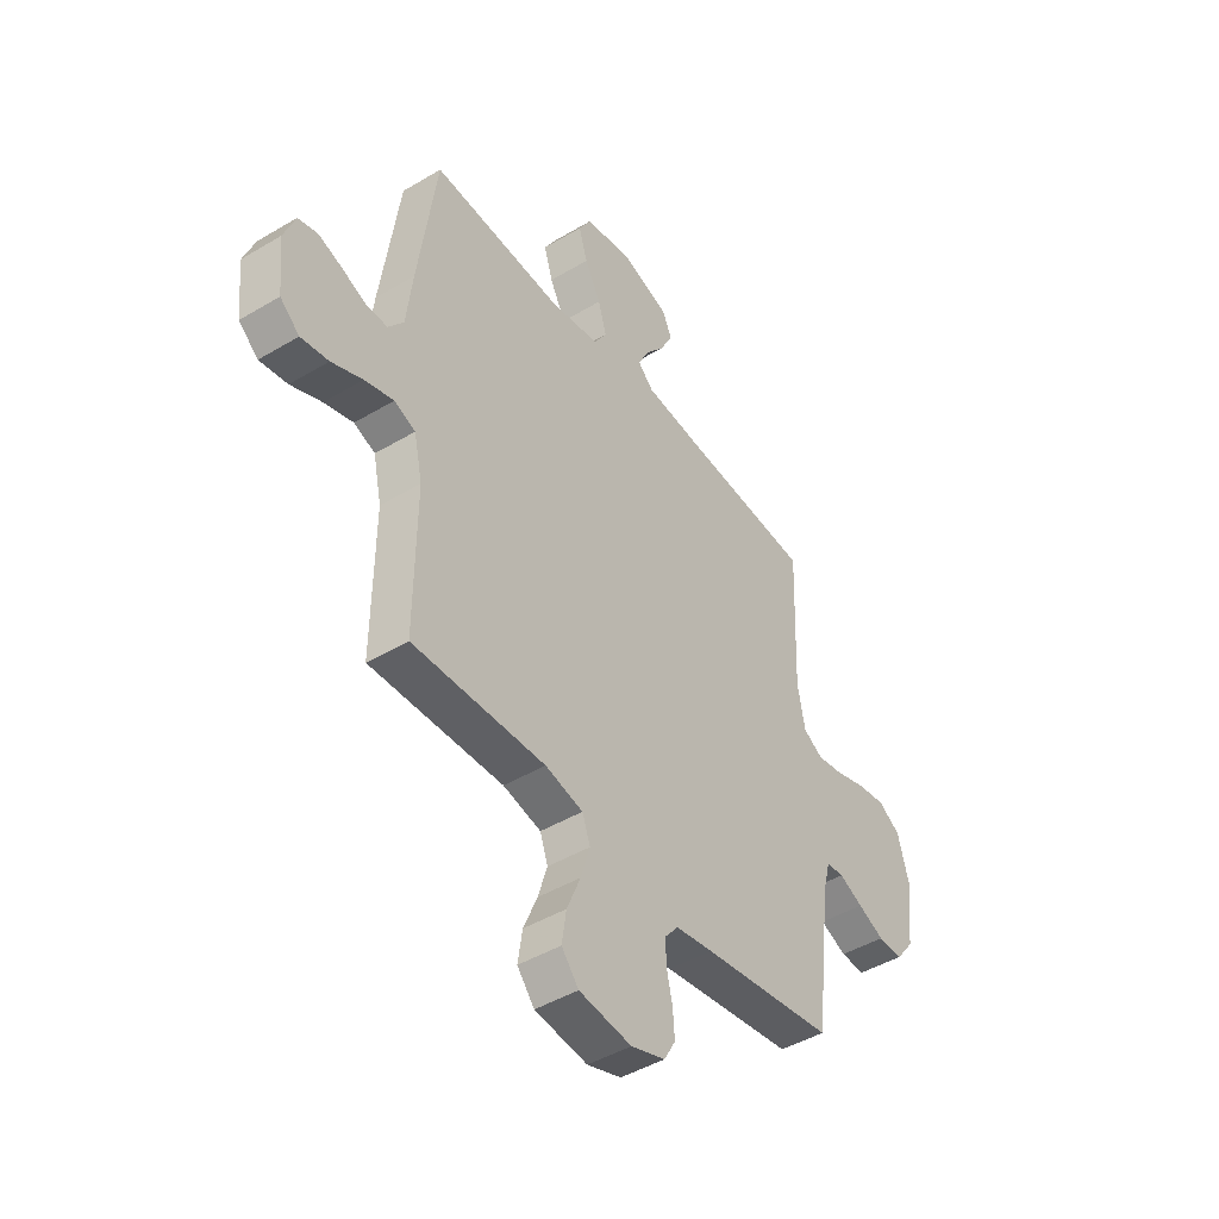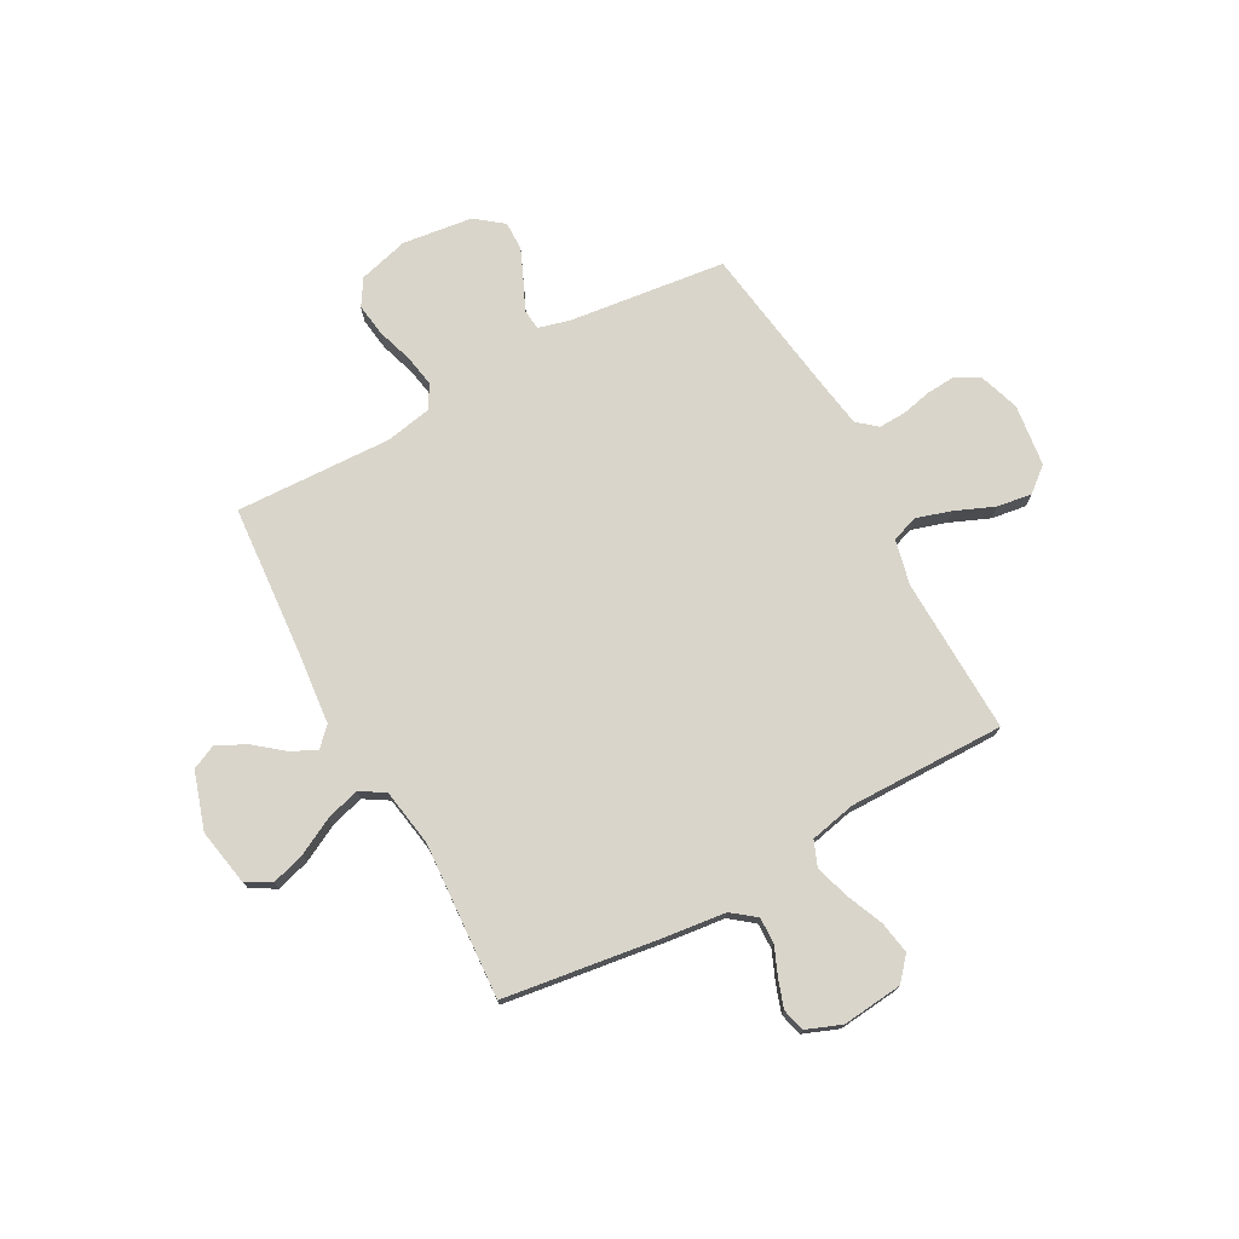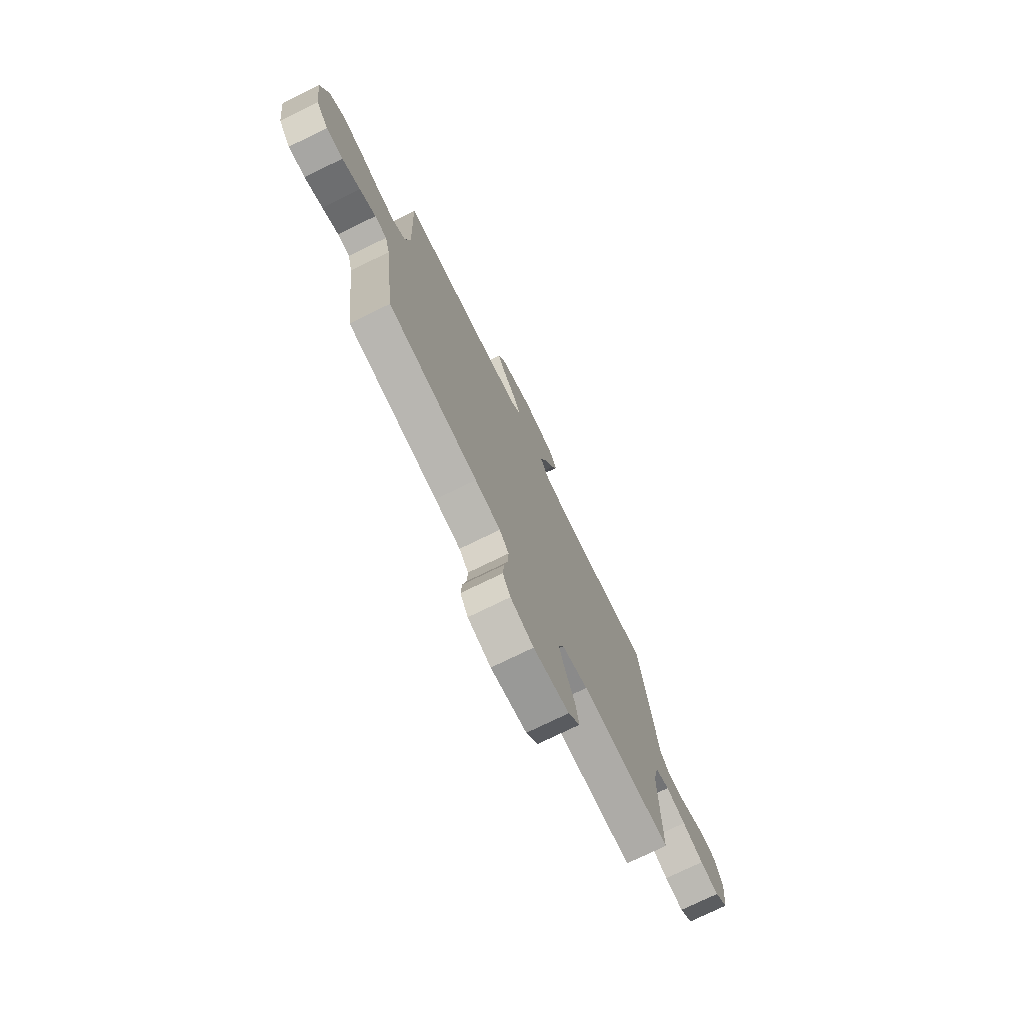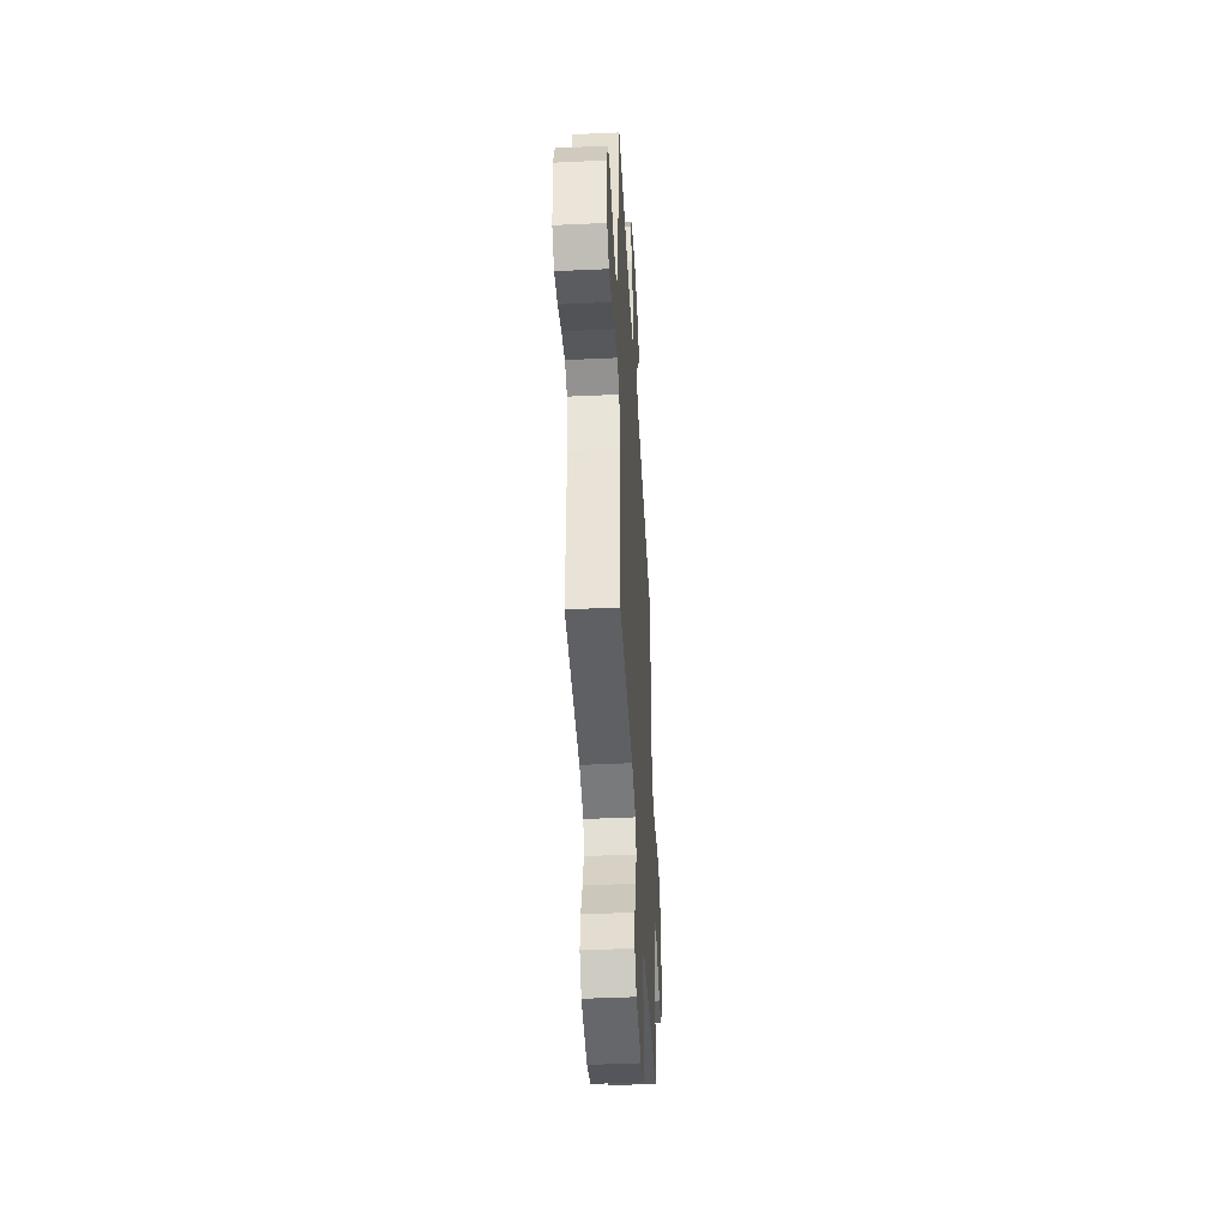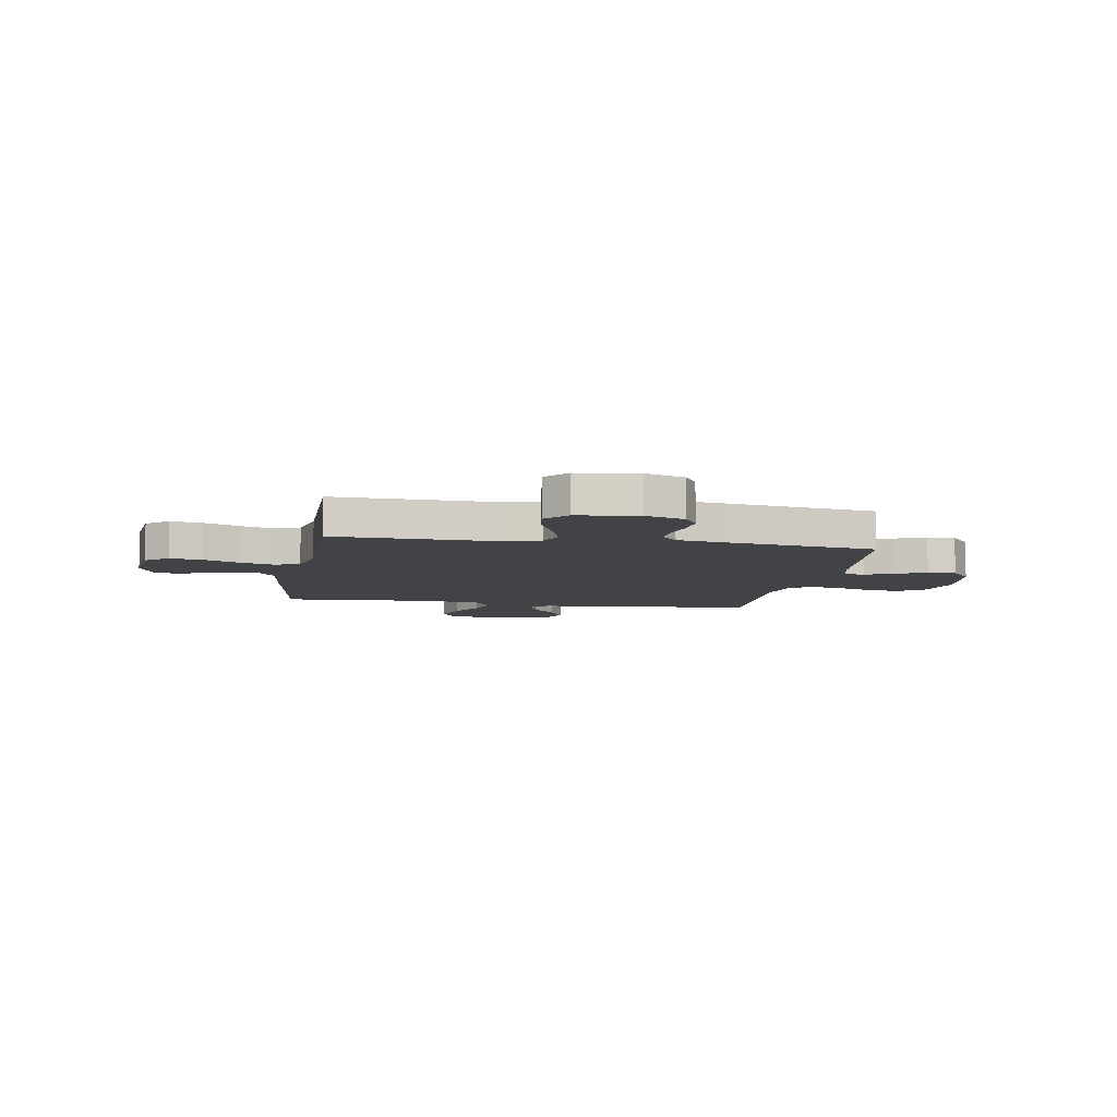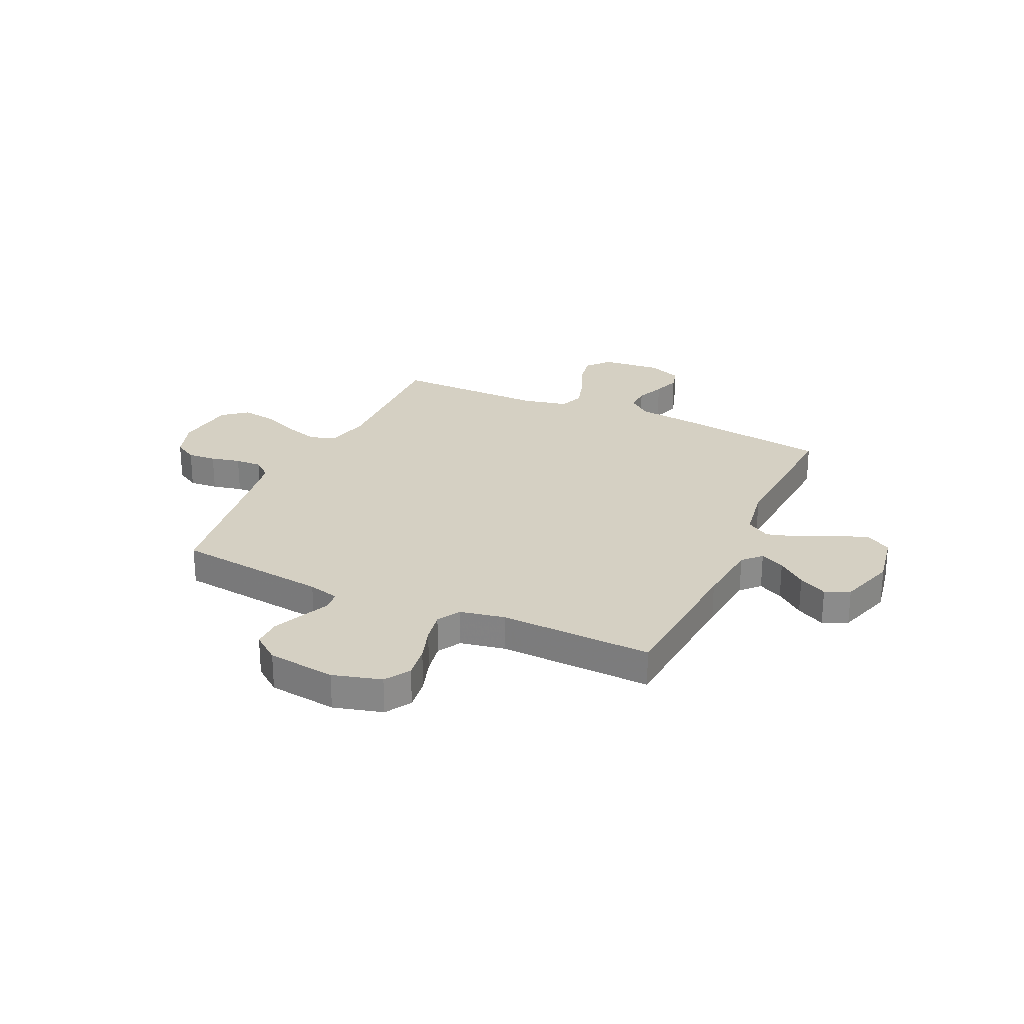
<metadata>
{"format":"obj","ext":"obj","renderer":"f3d","projection":"perspective","resolution":1024,"background":"white","views":[{"elev":-45.1,"azim":124.7,"up":"+Z"},{"elev":74.6,"azim":61.4,"up":"+Y"},{"elev":-75.0,"azim":-63.9,"up":"+Z"},{"elev":-45.0,"azim":93.1,"up":"+Z"},{"elev":-7.4,"azim":170.2,"up":"+Y"},{"elev":26.2,"azim":-65.3,"up":"+Y"}]}
</metadata>
<code>
v -0.5 0.07 -0.5
v -0.536 0.07 -0.2
v -0.552 0.07 -0.139
v -0.592 0.07 -0.135
v -0.646 0.07 -0.16
v -0.706 0.07 -0.186
v -0.762 0.07 -0.187
v -0.803 0.07 -0.134
v -0.82 0.07 0
v -0.794 0.07 0.096
v -0.744 0.07 0.127
v -0.68 0.07 0.118
v -0.612 0.07 0.096
v -0.551 0.07 0.085
v -0.506 0.07 0.111
v -0.489 0.07 0.2
v -0.5 0.07 0.5
v -0.2 0.07 0.523
v -0.071 0.07 0.536
v -0.036 0.07 0.57
v -0.059 0.07 0.618
v -0.103 0.07 0.673
v -0.132 0.07 0.729
v -0.11 0.07 0.777
v 0 0.07 0.812
v 0.108 0.07 0.792
v 0.136 0.07 0.744
v 0.116 0.07 0.679
v 0.08 0.07 0.61
v 0.061 0.07 0.546
v 0.09 0.07 0.499
v 0.2 0.07 0.481
v 0.5 0.07 0.5
v 0.542 0.07 0.2
v 0.556 0.07 0.082
v 0.591 0.07 0.037
v 0.641 0.07 0.038
v 0.696 0.07 0.061
v 0.749 0.07 0.079
v 0.793 0.07 0.067
v 0.819 0.07 0
v 0.807 0.07 -0.116
v 0.763 0.07 -0.154
v 0.7 0.07 -0.143
v 0.63 0.07 -0.113
v 0.564 0.07 -0.093
v 0.516 0.07 -0.112
v 0.497 0.07 -0.2
v 0.5 0.07 -0.5
v 0.2 0.07 -0.491
v 0.114 0.07 -0.511
v 0.096 0.07 -0.561
v 0.117 0.07 -0.629
v 0.148 0.07 -0.703
v 0.158 0.07 -0.77
v 0.119 0.07 -0.817
v 0 0.07 -0.832
v -0.077 0.07 -0.806
v -0.103 0.07 -0.761
v -0.099 0.07 -0.705
v -0.086 0.07 -0.647
v -0.084 0.07 -0.595
v -0.115 0.07 -0.558
v -0.2 0.07 -0.544
v -0.5 0 -0.5
v -0.536 0 -0.2
v -0.552 0 -0.139
v -0.592 0 -0.135
v -0.646 0 -0.16
v -0.706 0 -0.186
v -0.762 0 -0.187
v -0.803 0 -0.134
v -0.82 0 0
v -0.794 0 0.096
v -0.744 0 0.127
v -0.68 0 0.118
v -0.612 0 0.096
v -0.551 0 0.085
v -0.506 0 0.111
v -0.489 0 0.2
v -0.5 0 0.5
v -0.2 0 0.523
v -0.071 0 0.536
v -0.036 0 0.57
v -0.059 0 0.618
v -0.103 0 0.673
v -0.132 0 0.729
v -0.11 0 0.777
v 0 0 0.812
v 0.108 0 0.792
v 0.136 0 0.744
v 0.116 0 0.679
v 0.08 0 0.61
v 0.061 0 0.546
v 0.09 0 0.499
v 0.2 0 0.481
v 0.5 0 0.5
v 0.542 0 0.2
v 0.556 0 0.082
v 0.591 0 0.037
v 0.641 0 0.038
v 0.696 0 0.061
v 0.749 0 0.079
v 0.793 0 0.067
v 0.819 0 0
v 0.807 0 -0.116
v 0.763 0 -0.154
v 0.7 0 -0.143
v 0.63 0 -0.113
v 0.564 0 -0.093
v 0.516 0 -0.112
v 0.497 0 -0.2
v 0.5 0 -0.5
v 0.2 0 -0.491
v 0.114 0 -0.511
v 0.096 0 -0.561
v 0.117 0 -0.629
v 0.148 0 -0.703
v 0.158 0 -0.77
v 0.119 0 -0.817
v 0 0 -0.832
v -0.077 0 -0.806
v -0.103 0 -0.761
v -0.099 0 -0.705
v -0.086 0 -0.647
v -0.084 0 -0.595
v -0.115 0 -0.558
v -0.2 0 -0.544
f 58 59 60 61
f 58 61 62
f 57 58 62
f 56 57 62
f 53 54 55 56
f 52 53 56 62
f 51 52 62 63
f 48 49 50
f 47 48 50 51
f 42 43 44 45
f 42 45 46
f 41 42 46
f 40 41 46
f 37 38 39 40
f 37 40 46 47
f 32 33 34 35
f 31 32 35 36
f 26 27 28 29
f 26 29 30
f 25 26 30
f 24 25 30
f 21 22 23 24
f 20 21 24 30
f 19 20 30 31
f 16 17 18
f 15 16 18 19
f 10 11 12 13
f 10 13 14
f 9 10 14
f 8 9 14
f 7 8 14 15
f 4 5 6 7
f 64 1 2
f 64 2 3
f 63 64 3
f 51 63 3
f 36 37 47 51
f 36 51 3
f 31 36 3 4
f 15 19 31
f 4 7 15 31
f 125 124 123 122
f 126 125 122
f 126 122 121
f 126 121 120
f 120 119 118 117
f 126 120 117 116
f 127 126 116 115
f 114 113 112
f 115 114 112 111
f 109 108 107 106
f 110 109 106
f 110 106 105
f 110 105 104
f 104 103 102 101
f 111 110 104 101
f 99 98 97 96
f 100 99 96 95
f 93 92 91 90
f 94 93 90
f 94 90 89
f 94 89 88
f 88 87 86 85
f 94 88 85 84
f 95 94 84 83
f 82 81 80
f 83 82 80 79
f 77 76 75 74
f 78 77 74
f 78 74 73
f 78 73 72
f 79 78 72 71
f 71 70 69 68
f 66 65 128
f 67 66 128
f 67 128 127
f 67 127 115
f 115 111 101 100
f 67 115 100
f 68 67 100 95
f 95 83 79
f 95 79 71 68
f 1 65 66 2
f 2 66 67 3
f 3 67 68 4
f 4 68 69 5
f 5 69 70 6
f 6 70 71 7
f 7 71 72 8
f 8 72 73 9
f 9 73 74 10
f 10 74 75 11
f 11 75 76 12
f 12 76 77 13
f 13 77 78 14
f 14 78 79 15
f 15 79 80 16
f 16 80 81 17
f 17 81 82 18
f 18 82 83 19
f 19 83 84 20
f 20 84 85 21
f 21 85 86 22
f 22 86 87 23
f 23 87 88 24
f 24 88 89 25
f 25 89 90 26
f 26 90 91 27
f 27 91 92 28
f 28 92 93 29
f 29 93 94 30
f 30 94 95 31
f 31 95 96 32
f 32 96 97 33
f 33 97 98 34
f 34 98 99 35
f 35 99 100 36
f 36 100 101 37
f 37 101 102 38
f 38 102 103 39
f 39 103 104 40
f 40 104 105 41
f 41 105 106 42
f 42 106 107 43
f 43 107 108 44
f 44 108 109 45
f 45 109 110 46
f 46 110 111 47
f 47 111 112 48
f 48 112 113 49
f 49 113 114 50
f 50 114 115 51
f 51 115 116 52
f 52 116 117 53
f 53 117 118 54
f 54 118 119 55
f 55 119 120 56
f 56 120 121 57
f 57 121 122 58
f 58 122 123 59
f 59 123 124 60
f 60 124 125 61
f 61 125 126 62
f 62 126 127 63
f 63 127 128 64
f 64 128 65 1

</code>
